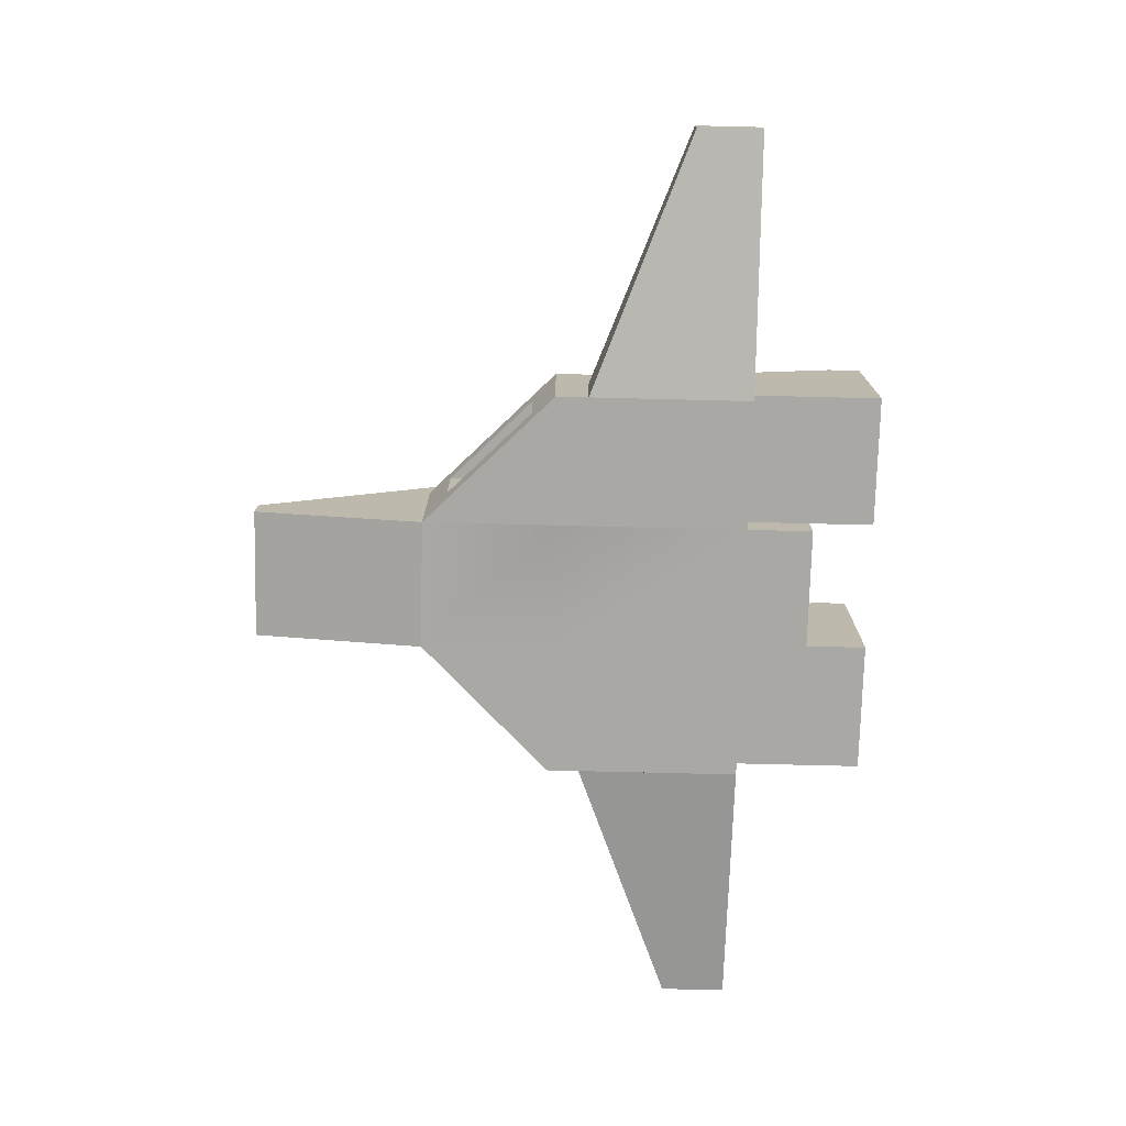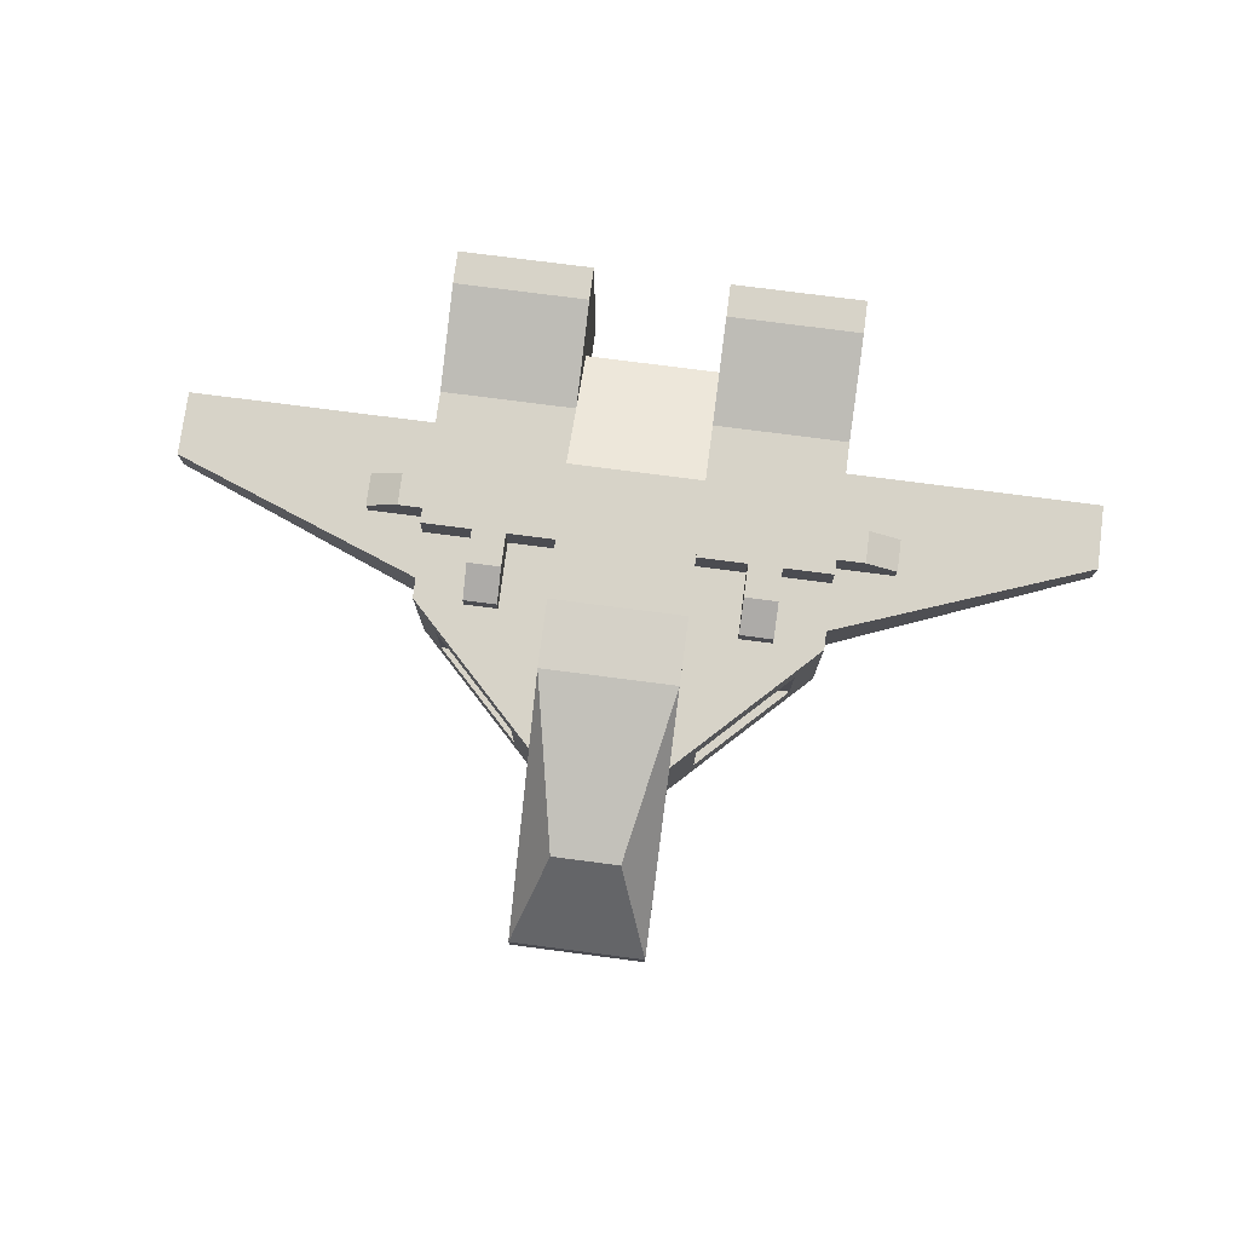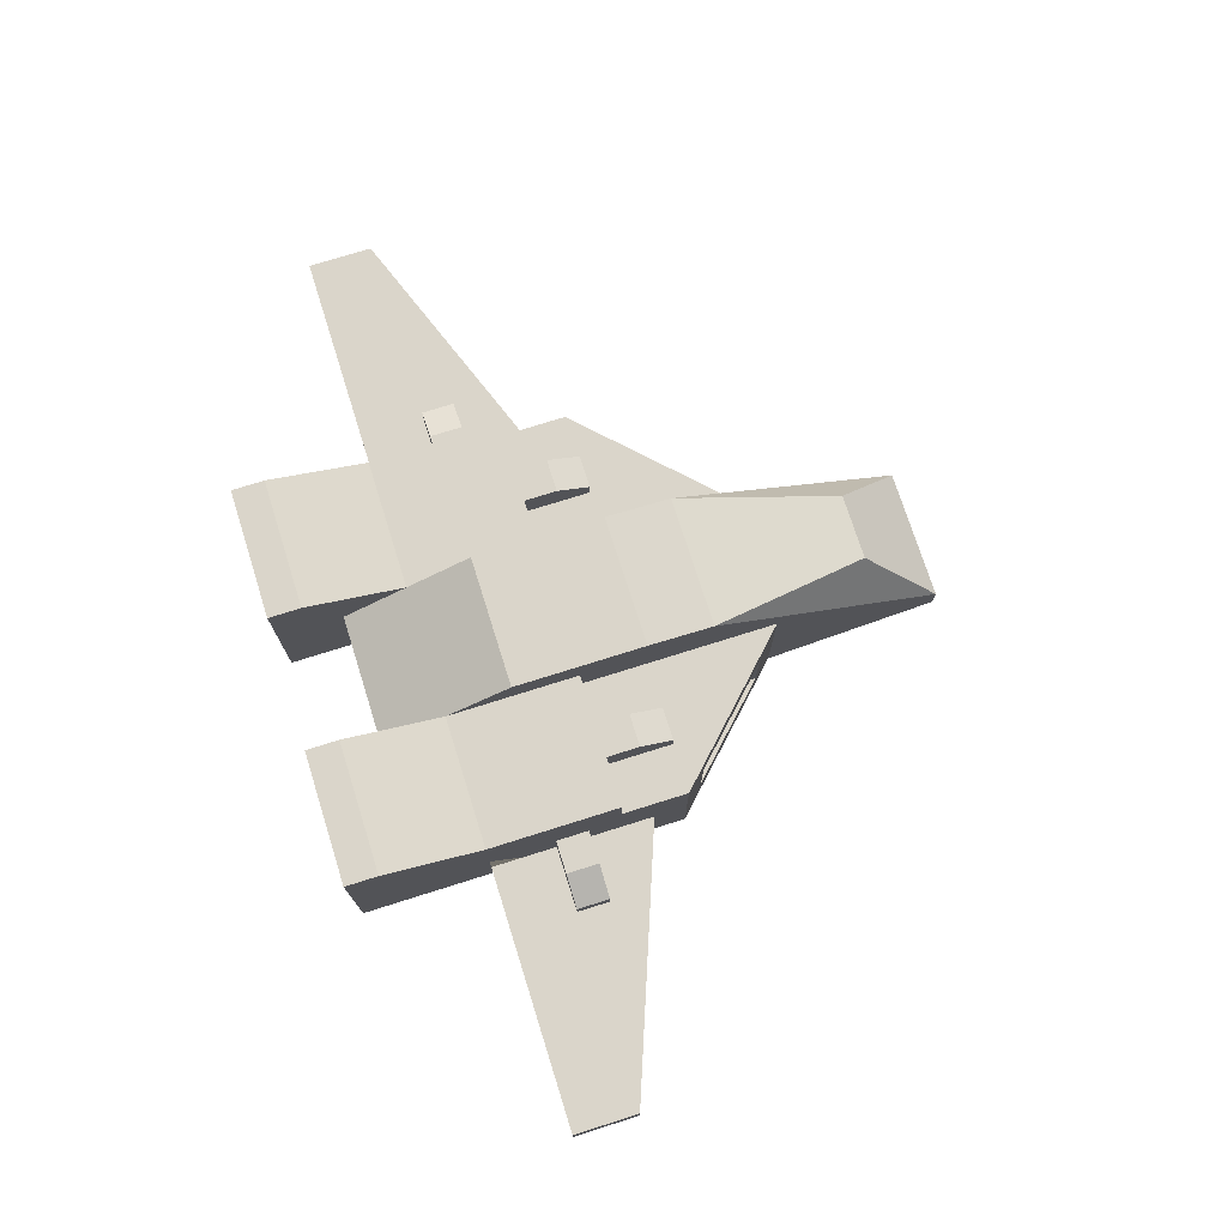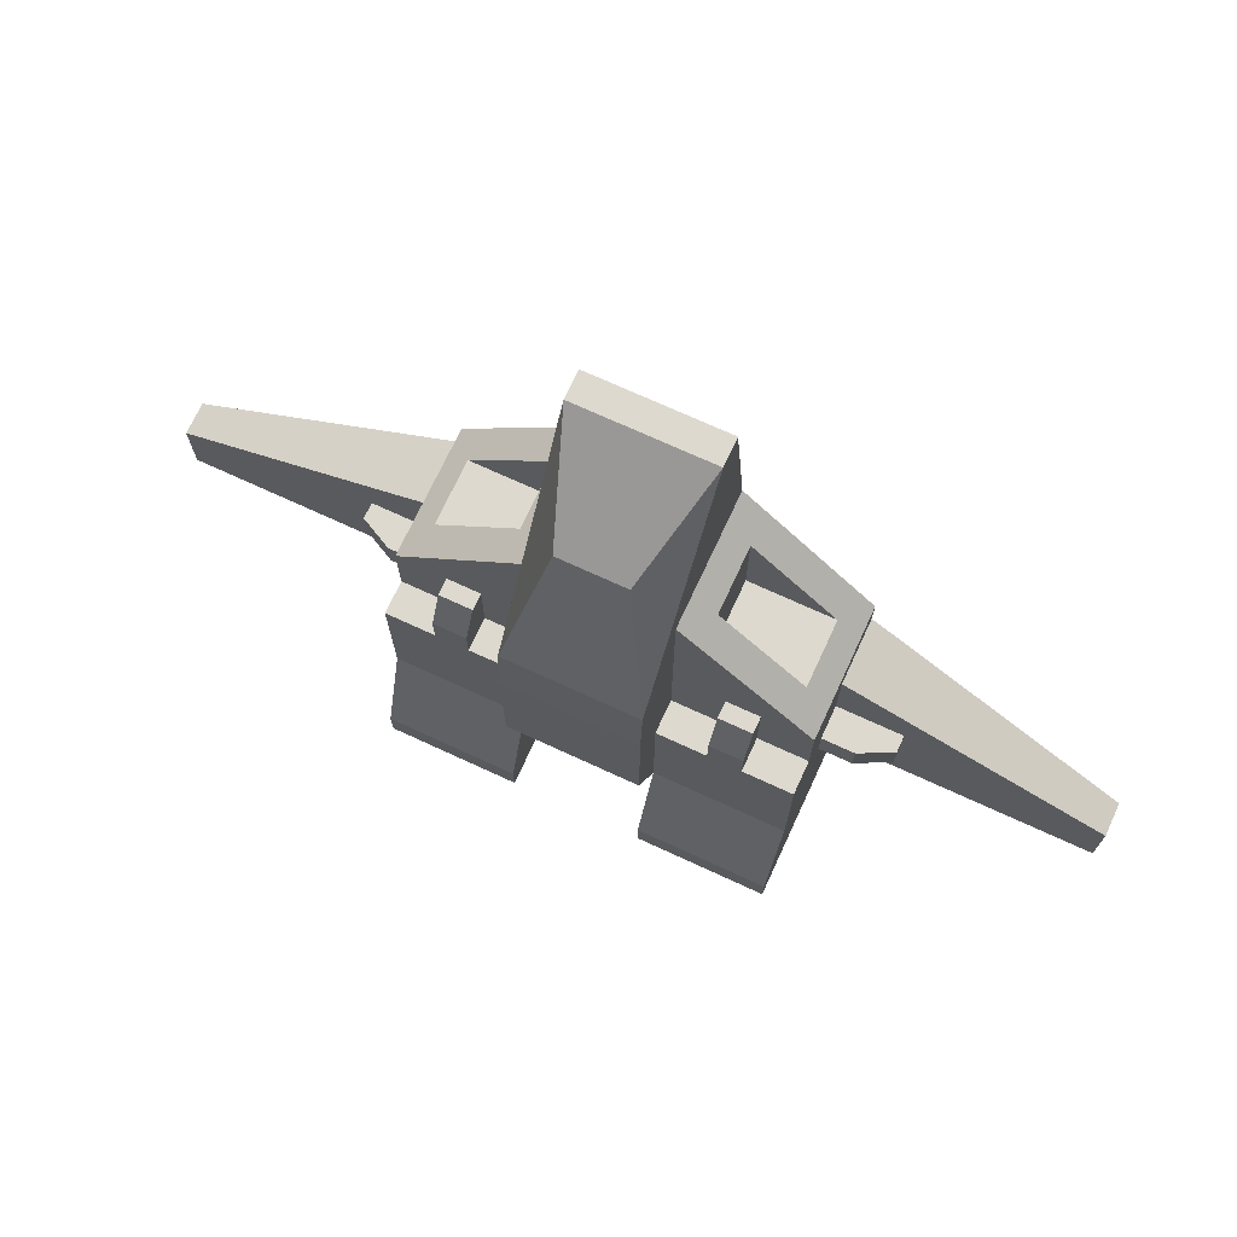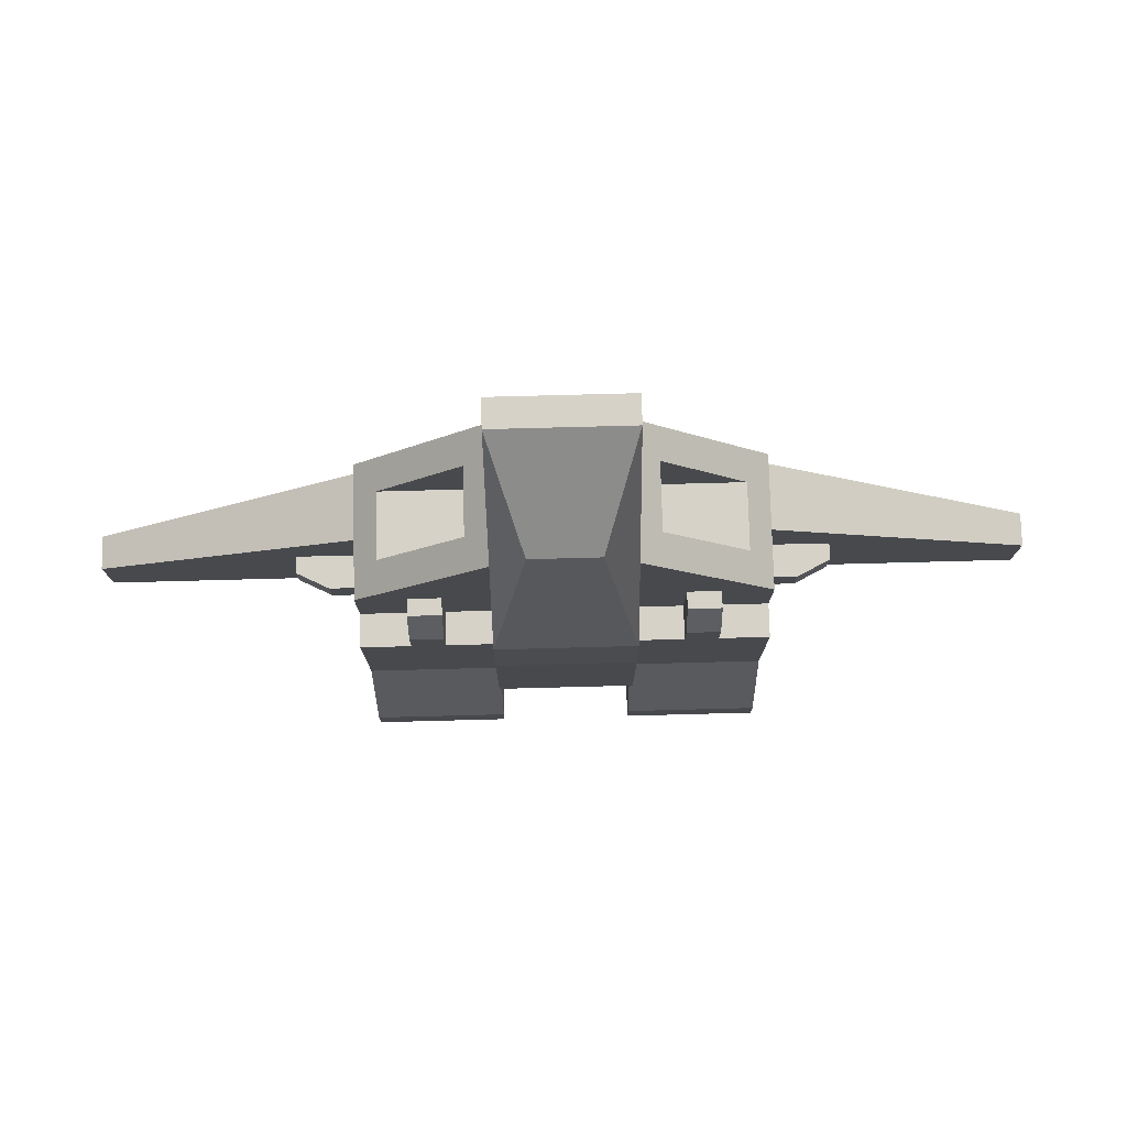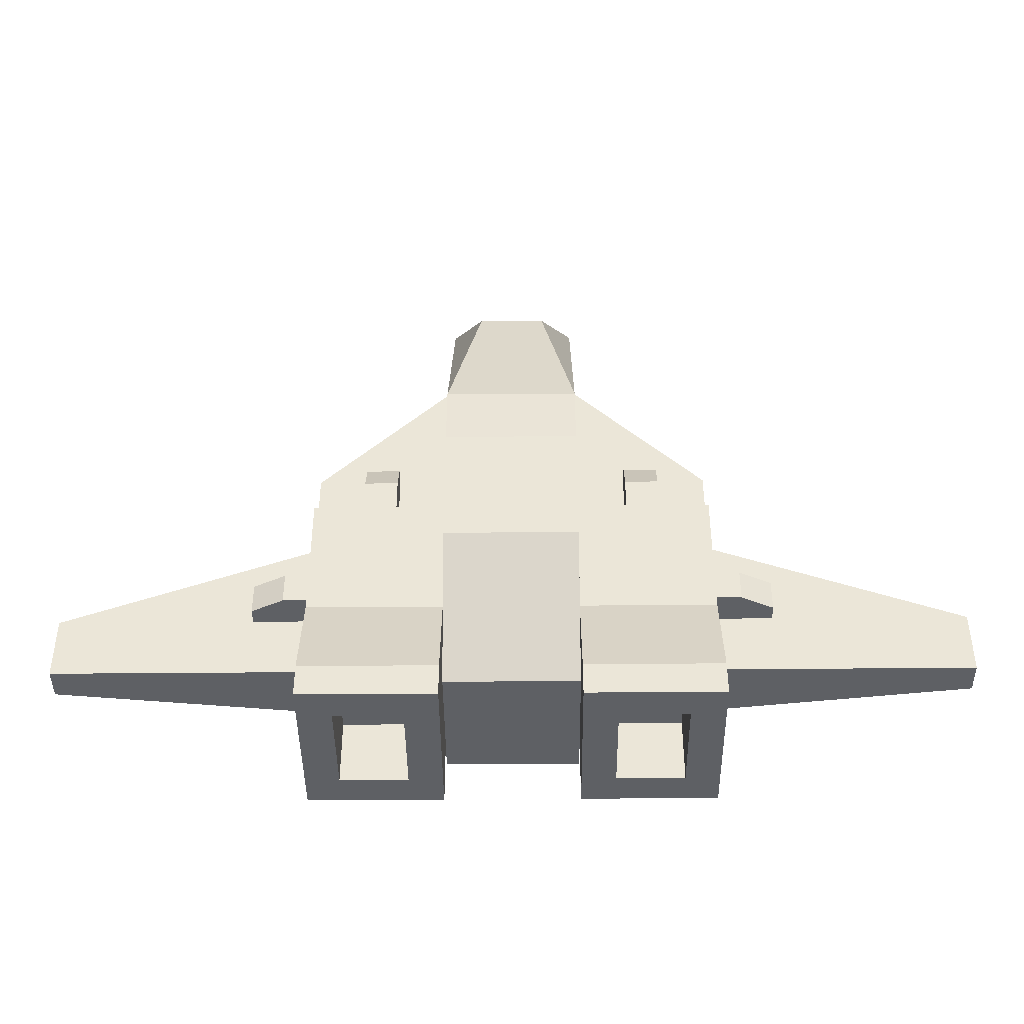
<metadata>
{"format":"obj","ext":"obj","renderer":"f3d","projection":"perspective","resolution":1024,"background":"white","views":[{"elev":-74.9,"azim":88.6,"up":"+Y"},{"elev":76.5,"azim":7.4,"up":"+Y"},{"elev":74.2,"azim":-107.5,"up":"+Y"},{"elev":71.4,"azim":-155.2,"up":"+Z"},{"elev":77.5,"azim":178.5,"up":"+Z"},{"elev":-43.1,"azim":-179.4,"up":"+Z"}]}
</metadata>
<code>
o craft_speederC
v -11.2 1.6 -2.903
v -6.4 1.6 -2.103
v -6.4 1.6 -2.903
v -4.8 1.6 -0.5027
v -4.8 1.6 -2.103
v 11.2 0.8 -2.903
v 4.8 1.6 -0.5027
v 4.8 0 -0.5027
v 11.2 1.6 -2.903
v 4.8 0 -2.503
v 6.4 1.6 -2.103
v 6.4 1.6 -2.903
v 4.8 1.6 -2.103
v -1.6 0.6676 7.703
v 1.6 -0 3.497
v 1.6 0.6676 7.703
v -1.6 -0 3.497
v 1.6 1.335 7.703
v -1.6 1.335 7.703
v -1.6 4.8 0.2973
v 1.6 4.72 1.893
v 1.6 4.8 0.2973
v -1.6 4.72 1.893
v -1.6 3.2 3.497
v -1.6 3.2 0.2973
v 1.6 -0 0.2973
v -1.6 -0 0.2973
v 1.6 3.2 0.2973
v 1.6 3.2 3.497
v -11.2 0.8 -2.903
v -4.8 0 -0.5027
v -4.8 0 -2.503
v -4.8 2.4 -2.103
v -4.8 3.2 -1.303
v -4.8 3.2 0.2973
v -4.8 -0 0.2973
v -4.8 2.4 -2.903
v -4.8 3.2 -4.503
v -4.8 1.6 -2.903
v -4.8 1.6 -4.503
v -4.8 4 -4.503
v -4.8 0.8 -4.503
v -4.8 4.8 -6.903
v -4.8 4.8 -7.703
v -4.8 0.8 -7.703
v -1.6 3.2 -6.103
v 1.6 4 -4.503
v 1.6 3.2 -6.103
v 1.6 4.8 -2.903
v -1.6 4.8 -2.903
v -1.6 4 -4.503
v 6.4 2 -2.103
v 6.4 2 -2.903
v 4.8 2.4 -2.903
v 4.8 1.6 -2.903
v 5.6 2.4 -2.903
v 5.6 2.4 -2.103
v -6.4 2 -2.103
v -5.6 2.4 -2.103
v -6.4 2 -2.903
v -5.6 2.4 -2.903
v 1.6 4.8 -6.903
v 4.8 4 -4.503
v 4.8 4.8 -6.903
v 1.6 4.8 -7.703
v 4.8 4.8 -7.703
v 1.6 0.8 -4.503
v 4.8 0.8 -7.703
v 4.8 0.8 -4.503
v 1.6 0.8 -7.703
v 1.6 0.8 -6.103
v 4.8 2.4 -2.103
v 4.8 3.2 0.2973
v 4.234 2.4 0.863
v 4.8 -0 0.2973
v 2.166 2.4 2.932
v 2.166 0.8 2.932
v 4.234 0.8 0.863
v -4.8 0 -4.503
v -1.6 0 -4.503
v 1.6 0 -6.103
v 1.6 0 -4.503
v 4.8 0 -4.503
v -1.6 0 -6.103
v -1.6 0.8 -6.103
v 4.8 3.2 -4.503
v 4.8 1.6 -4.503
v 4.8 3.2 -1.303
v -1.6 0.8 -4.503
v -1.6 0.8 -7.703
v 1.6 3.2 -1.303
v 2.8 3.2 0.2973
v 2.8 3.2 -1.303
v 3.6 3.2 0.2973
v 3.6 3.2 -1.303
v -1.6 4.8 -6.903
v -1.6 4.8 -7.703
v 1.6 4 -1.303
v -4.234 0.8 0.863
v -2.166 0.8 2.932
v -2.166 2.4 2.932
v -4.234 2.4 0.863
v -1.6 4 -1.303
v -1.6 3.2 -1.303
v -3.6 3.2 0.2973
v -3.6 3.2 -1.303
v -2.8 3.2 0.2973
v -2.8 3.2 -1.303
v -3.6 4 -1.303
v -4.8 4 -1.303
v 4.8 4 -1.303
v 3.6 4 -1.303
v 2.8 4 -1.303
v 2.8 4 -0.5027
v 3.6 4 -0.5027
v 11.2 0.8 -4.503
v 11.2 1.6 -4.503
v 2.4 1.6 -7.703
v 2.4 4 -7.703
v 4 4 -7.703
v 4 1.6 -7.703
v 2.8 3.6 0.2973
v 3.6 3.6 0.2973
v -4 1.6 -7.703
v -4 4 -7.703
v -2.4 4 -7.703
v -2.4 1.6 -7.703
v -3.6 4 -0.5027
v -3.6 3.6 0.2973
v -2.8 3.6 0.2973
v -2.8 4 -0.5027
v -2.8 4 -1.303
v -11.2 1.6 -4.503
v -11.2 0.8 -4.503
v 4 1.6 -6.103
v 2.4 1.6 -6.103
v 2.4 4 -6.103
v 4 4 -6.103
v 2.166 0.8 0.863
v 0.8 3.6 5.897
v -0.8 3.6 5.897
v 2.166 2.4 0.863
v -4 4 -6.103
v -2.4 1.6 -6.103
v -4 1.6 -6.103
v -2.4 4 -6.103
v -2.166 2.4 0.863
v -2.166 0.8 0.863
f 1 2 3
f 4 2 1
f 2 4 5
f 6 7 8
f 7 6 9
f 10 6 8
f 9 11 7
f 11 9 12
f 7 11 13
f 14 15 16
f 15 14 17
f 18 14 16
f 14 18 19
f 20 21 22
f 21 20 23
f 14 24 17
f 19 24 14
f 23 24 19
f 20 24 23
f 24 20 25
f 17 26 15
f 26 17 27
f 21 28 22
f 28 21 29
f 29 21 18
f 29 18 15
f 15 18 16
f 4 30 31
f 30 4 1
f 30 32 31
f 4 33 5
f 33 4 34
f 34 4 35
f 35 4 31
f 35 31 36
f 34 37 33
f 38 37 34
f 38 39 37
f 39 38 40
f 41 40 38
f 41 42 40
f 43 42 41
f 44 42 43
f 42 44 45
f 46 47 48
f 47 46 49
f 49 46 50
f 50 46 51
f 52 12 53
f 12 52 11
f 54 12 55
f 12 54 53
f 53 54 56
f 56 52 53
f 52 56 57
f 33 2 5
f 2 33 58
f 58 33 59
f 60 59 61
f 59 60 58
f 62 63 64
f 63 62 47
f 65 64 66
f 64 65 62
f 67 68 69
f 68 67 70
f 70 67 71
f 61 33 37
f 33 61 59
f 54 57 56
f 57 54 72
f 52 13 11
f 13 52 72
f 72 52 57
f 73 74 75
f 74 73 29
f 74 29 76
f 76 29 77
f 78 75 74
f 75 78 15
f 15 78 77
f 15 77 29
f 71 65 70
f 65 71 62
f 62 71 48
f 62 48 47
f 2 60 3
f 60 2 58
f 36 27 17
f 79 27 36
f 80 27 79
f 81 27 80
f 82 27 81
f 82 26 27
f 82 15 26
f 83 15 82
f 10 15 83
f 8 15 10
f 15 8 75
f 79 36 31
f 79 31 32
f 84 81 80
f 50 22 49
f 22 50 20
f 85 81 84
f 81 85 71
f 71 85 46
f 71 46 48
f 64 68 66
f 68 64 69
f 69 64 63
f 69 63 86
f 69 86 87
f 88 87 86
f 87 88 54
f 54 88 72
f 72 88 13
f 13 88 7
f 7 88 73
f 7 73 8
f 8 73 75
f 55 87 54
f 67 83 82
f 83 67 69
f 67 81 71
f 81 67 82
f 42 85 89
f 85 42 90
f 90 42 45
f 91 92 93
f 29 92 91
f 29 94 92
f 73 94 29
f 73 95 94
f 95 73 88
f 29 91 28
f 60 39 3
f 39 60 37
f 37 60 61
f 51 46 96
f 85 96 46
f 90 96 85
f 96 90 97
f 44 96 97
f 96 44 43
f 49 98 47
f 98 49 22
f 98 22 91
f 91 22 28
f 43 51 96
f 51 43 41
f 80 85 84
f 85 80 89
f 36 99 35
f 99 36 17
f 99 17 100
f 100 17 101
f 102 35 99
f 35 102 24
f 24 102 101
f 24 101 17
f 42 80 79
f 80 42 89
f 25 103 104
f 20 103 25
f 50 103 20
f 103 50 51
f 34 105 106
f 35 105 34
f 35 107 105
f 24 107 35
f 24 108 107
f 25 108 24
f 108 25 104
f 109 34 106
f 34 109 110
f 47 111 63
f 111 47 112
f 112 47 113
f 112 113 114
f 113 47 98
f 114 115 112
f 111 86 63
f 86 111 88
f 10 116 6
f 116 10 83
f 87 9 117
f 9 87 12
f 12 87 55
f 69 116 83
f 116 69 87
f 116 87 117
f 70 118 68
f 118 70 65
f 118 65 119
f 119 65 120
f 121 68 118
f 68 121 66
f 66 121 120
f 66 120 65
f 9 116 117
f 116 9 6
f 92 113 93
f 113 92 114
f 114 92 122
f 123 92 94
f 92 123 122
f 115 95 112
f 95 115 94
f 94 115 123
f 114 123 115
f 123 114 122
f 111 95 88
f 95 111 112
f 113 91 93
f 91 113 98
f 45 124 90
f 124 45 44
f 124 44 125
f 125 44 126
f 127 90 124
f 90 127 97
f 97 127 126
f 97 126 44
f 34 41 38
f 41 34 110
f 105 109 106
f 109 105 128
f 128 105 129
f 128 130 131
f 130 128 129
f 41 103 51
f 103 41 132
f 132 41 131
f 131 41 109
f 109 41 110
f 128 131 109
f 130 105 107
f 105 130 129
f 132 107 108
f 107 132 131
f 107 131 130
f 103 108 104
f 108 103 132
f 30 133 134
f 133 30 1
f 134 42 79
f 42 134 133
f 42 133 40
f 133 39 40
f 39 133 3
f 3 133 1
f 30 79 32
f 79 30 134
f 118 135 121
f 135 118 136
f 137 135 136
f 135 137 138
f 137 118 119
f 118 137 136
f 137 120 138
f 120 137 119
f 135 120 121
f 120 135 138
f 77 78 139
f 23 140 21
f 140 23 141
f 142 74 76
f 19 141 23
f 18 21 140
f 76 139 142
f 139 76 77
f 74 139 78
f 139 74 142
f 140 19 18
f 19 140 141
f 143 144 145
f 144 143 146
f 143 124 125
f 124 143 145
f 143 126 146
f 126 143 125
f 102 147 101
f 100 147 148
f 147 100 101
f 144 126 127
f 126 144 146
f 124 144 127
f 144 124 145
f 147 99 148
f 99 147 102
f 99 100 148

</code>
